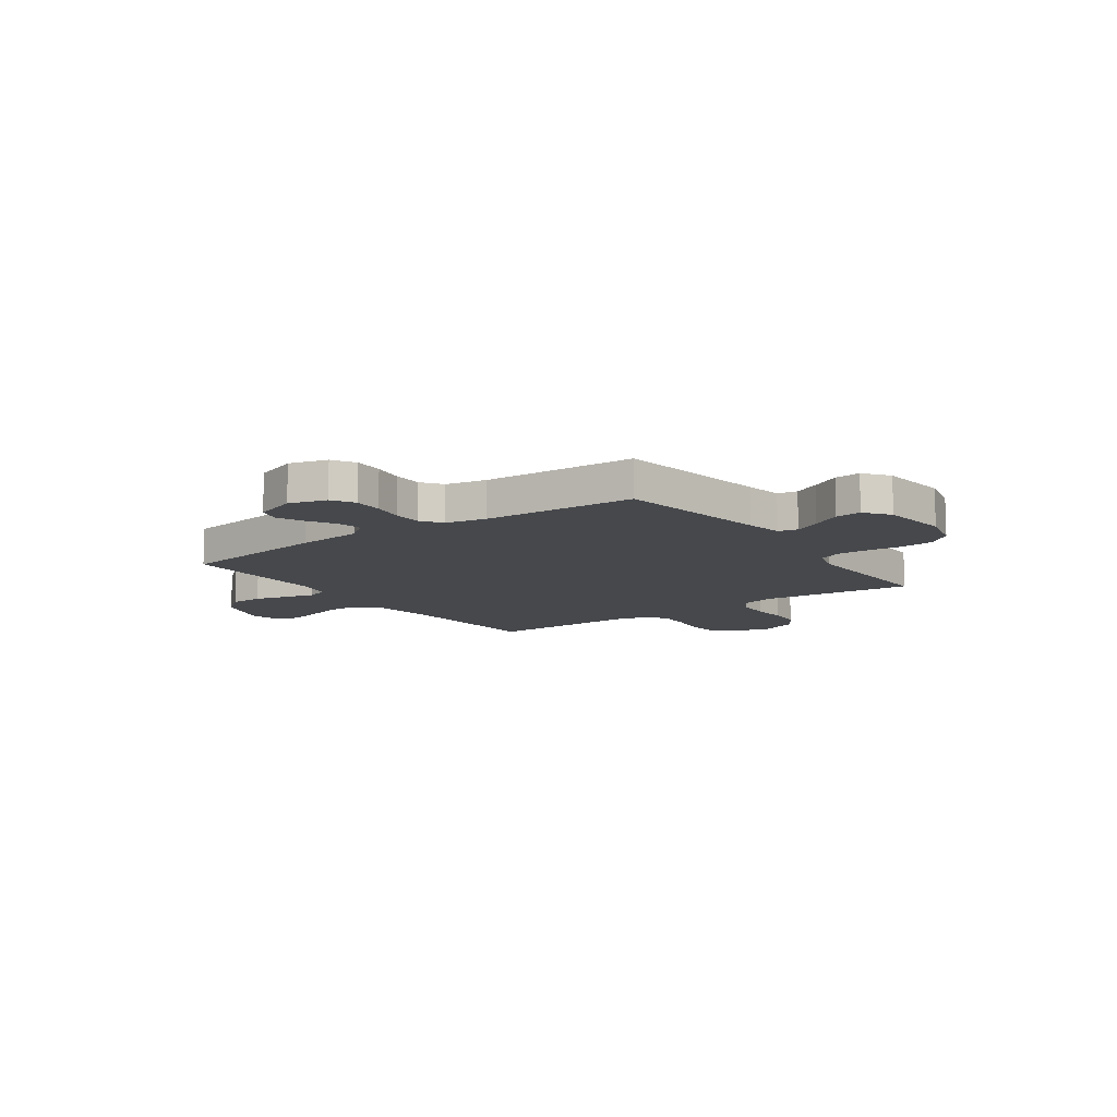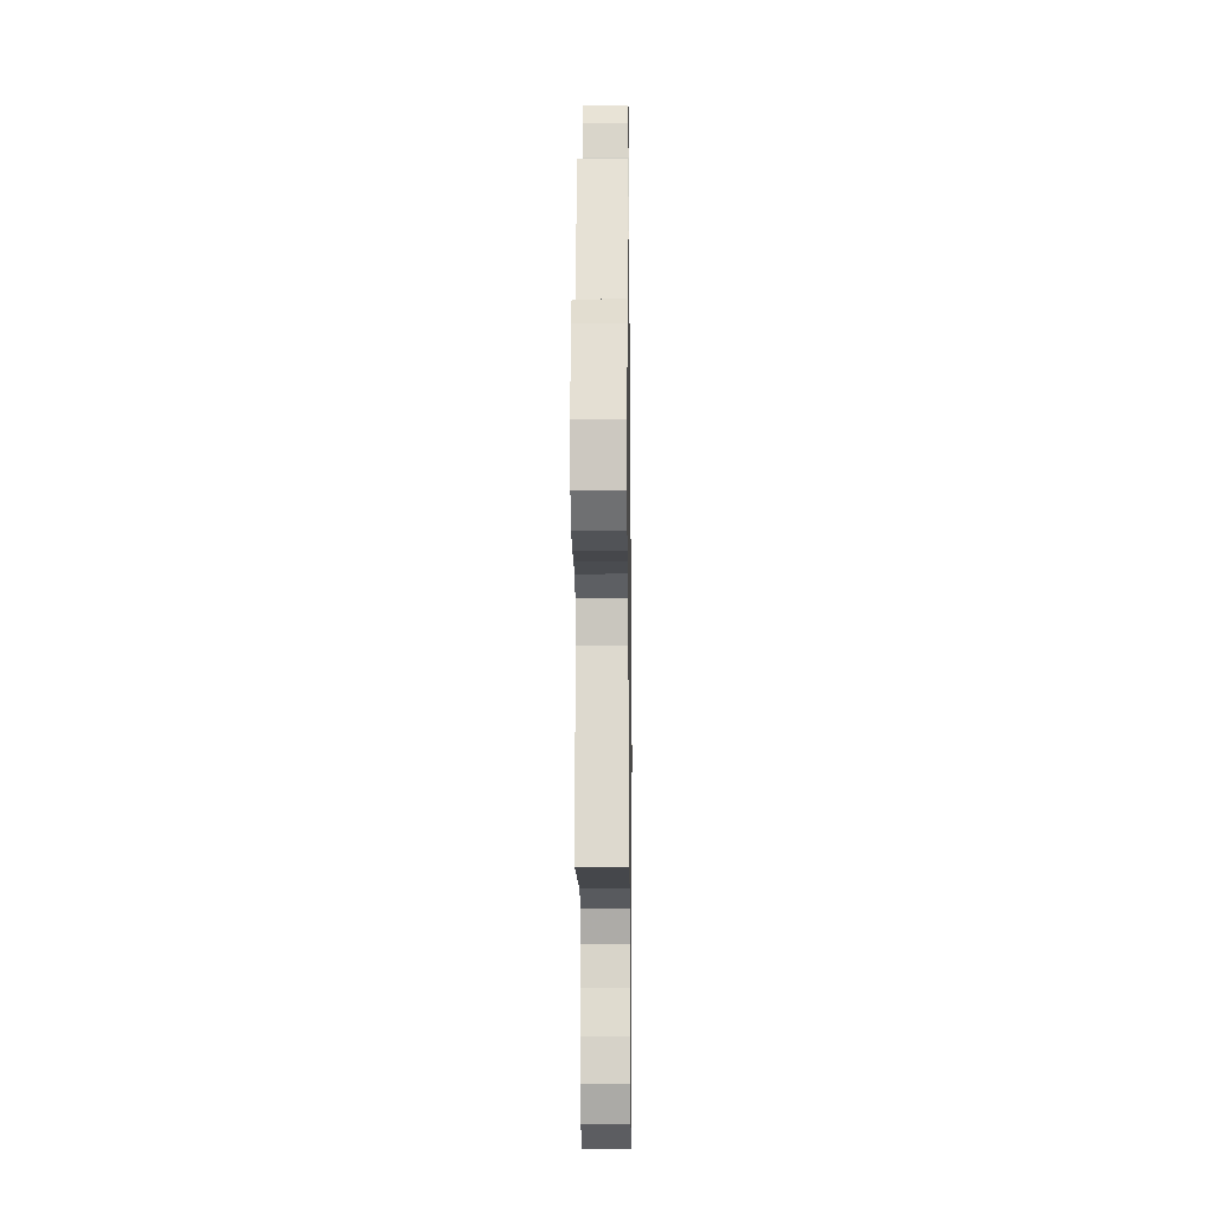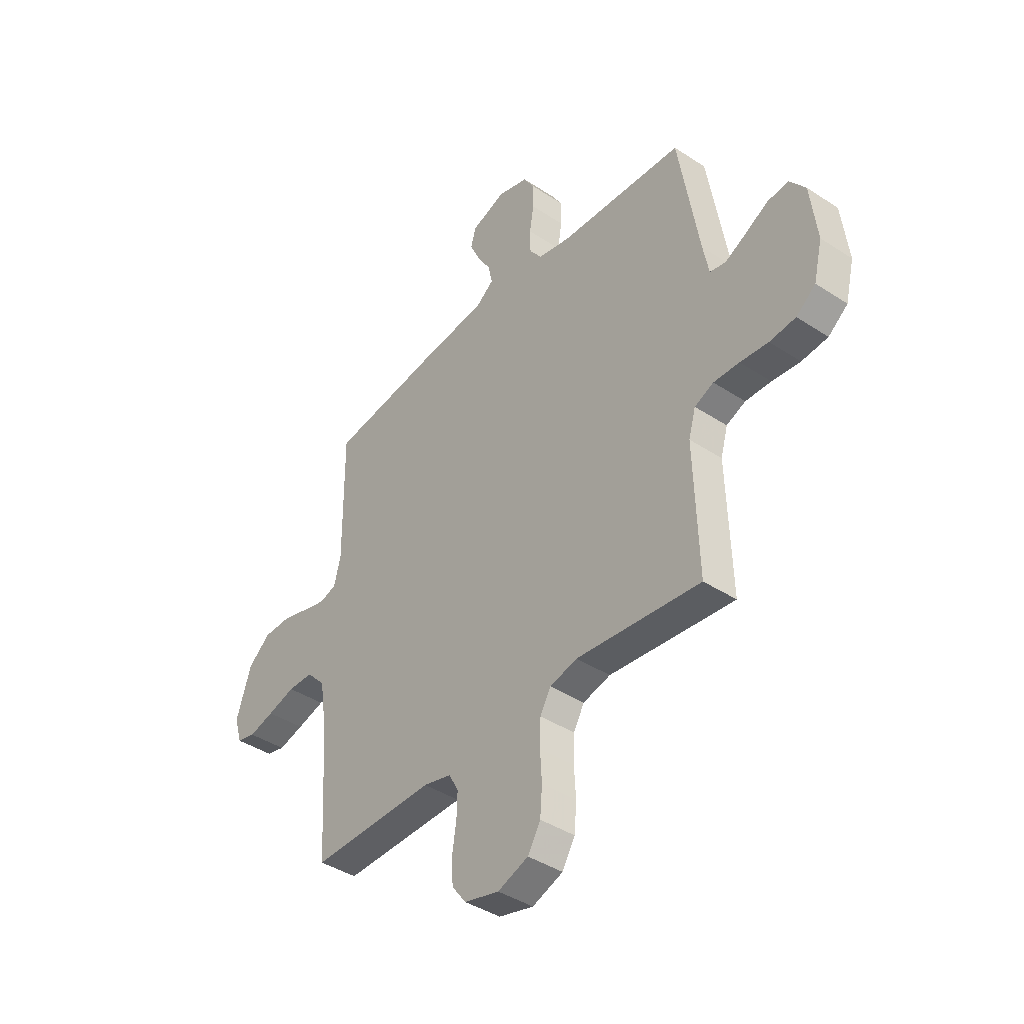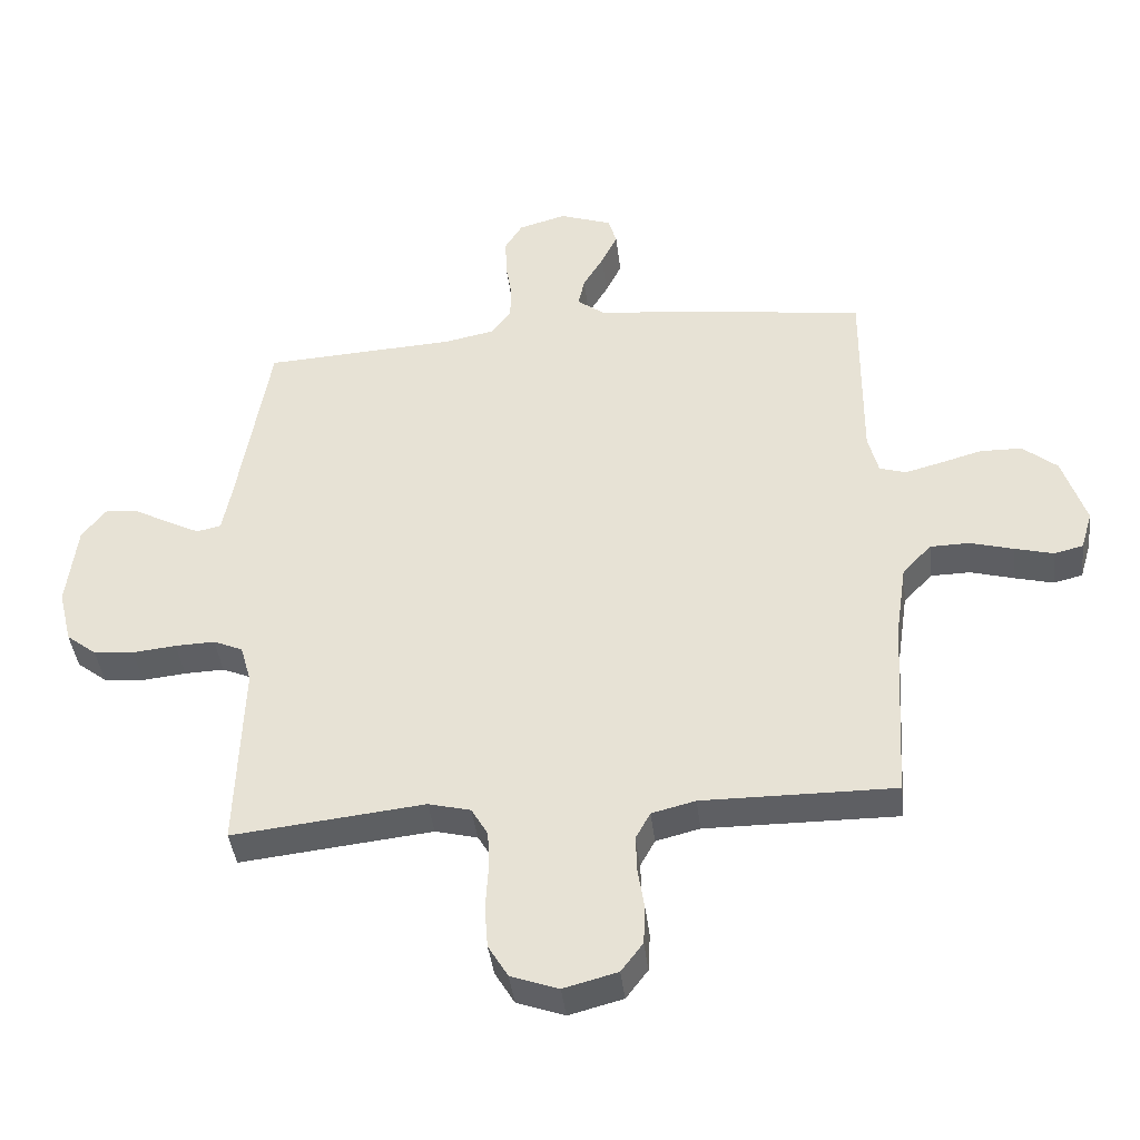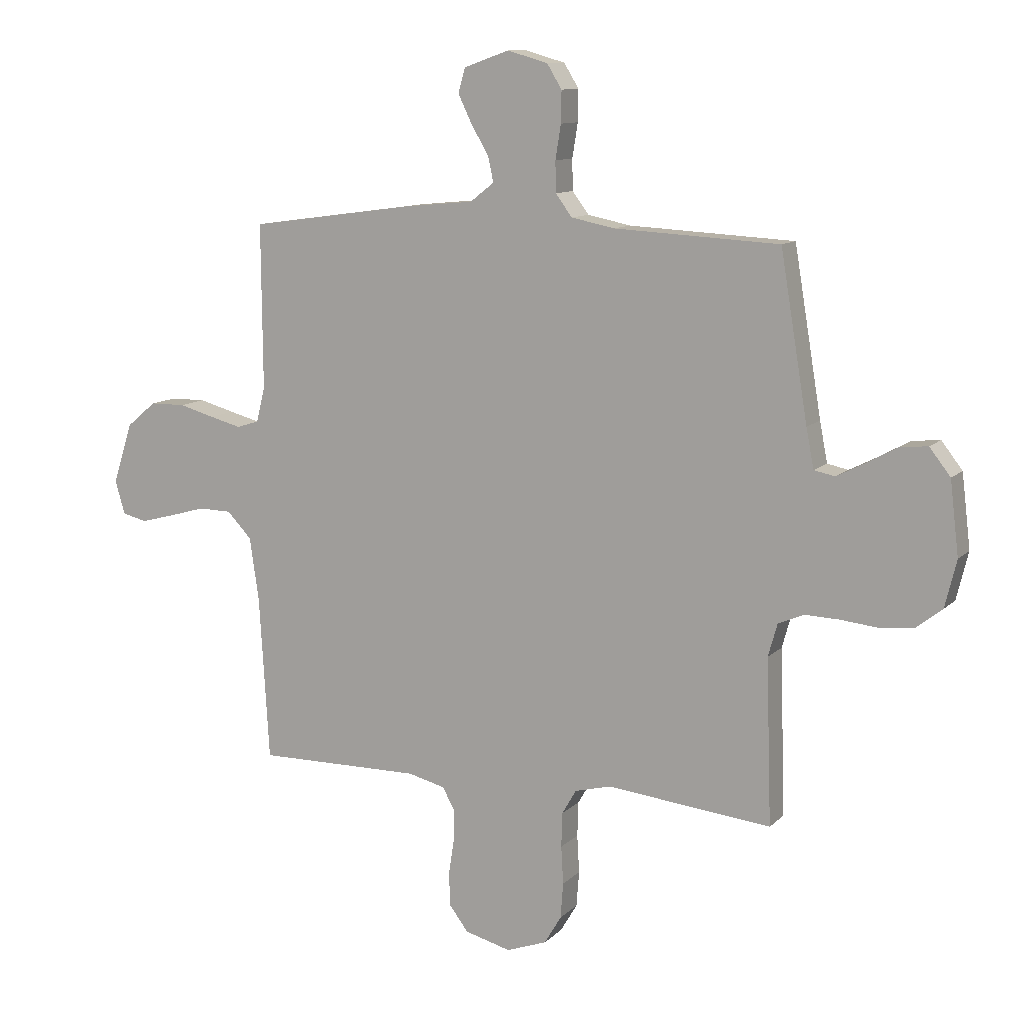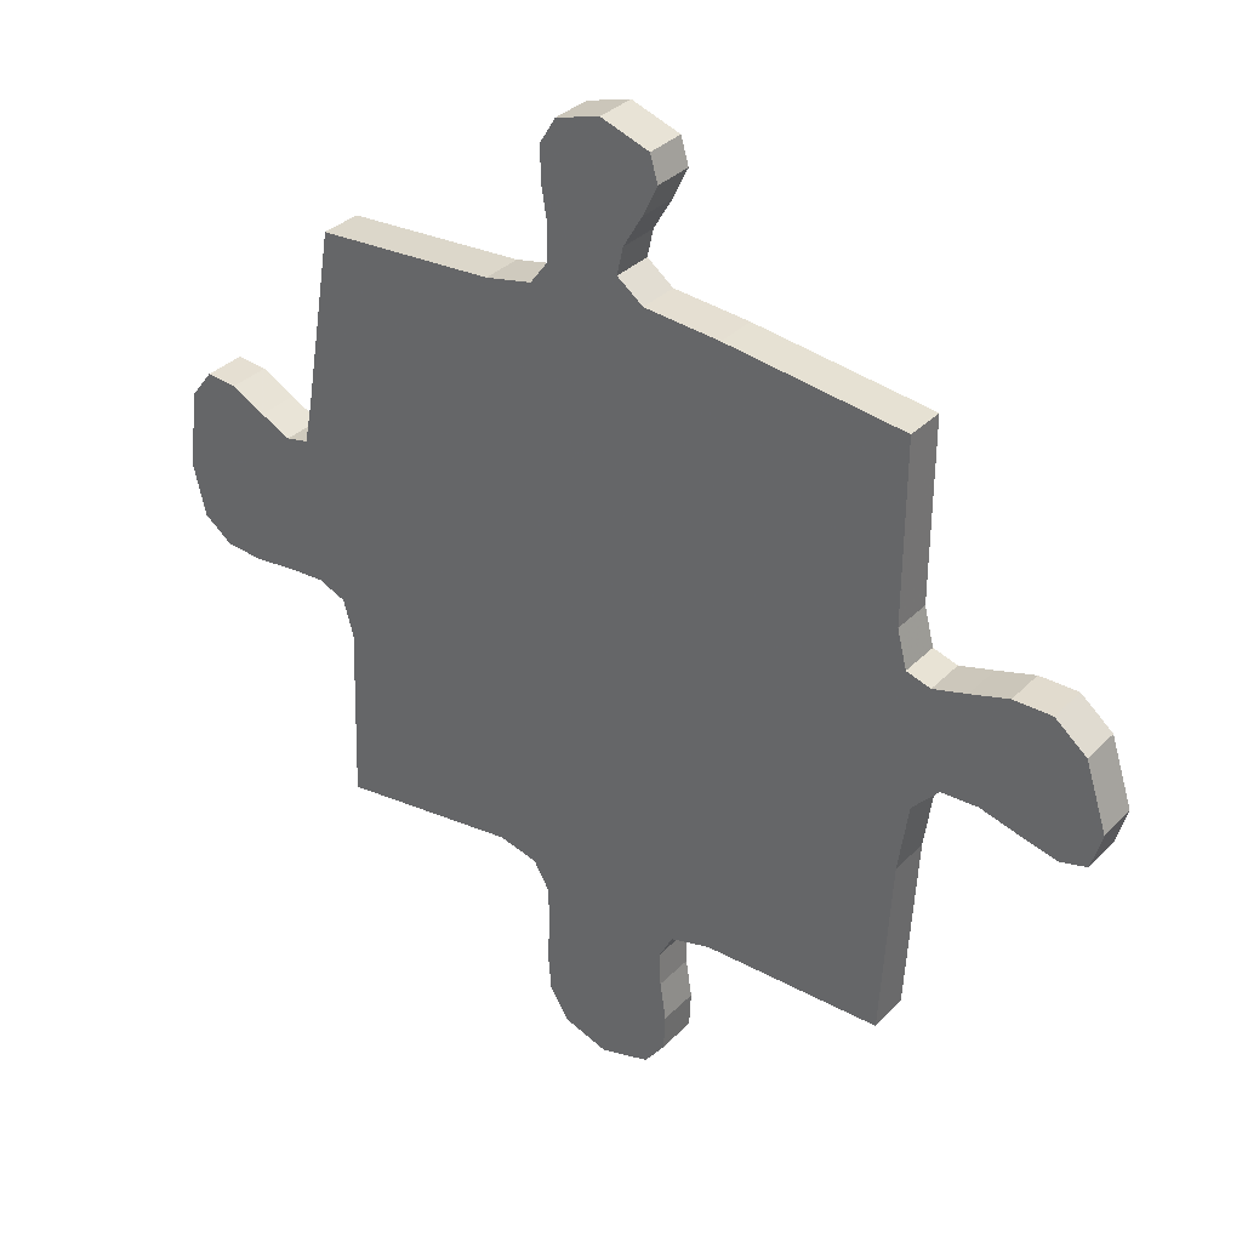
<metadata>
{"format":"obj","ext":"obj","renderer":"f3d","projection":"perspective","resolution":1024,"background":"white","views":[{"elev":-11.1,"azim":35.4,"up":"+Y"},{"elev":-16.6,"azim":90.7,"up":"+Z"},{"elev":-40.9,"azim":51.3,"up":"+Z"},{"elev":-41.2,"azim":-173.2,"up":"+Z"},{"elev":10.9,"azim":25.7,"up":"+Z"},{"elev":33.2,"azim":-143.6,"up":"+Z"}]}
</metadata>
<code>
v -0.5 0.07 0.5
v -0.2 0.07 0.541
v -0.072 0.07 0.553
v -0.028 0.07 0.587
v -0.038 0.07 0.633
v -0.07 0.07 0.687
v -0.095 0.07 0.739
v -0.082 0.07 0.783
v 0 0.07 0.812
v 0.074 0.07 0.791
v 0.101 0.07 0.747
v 0.1 0.07 0.69
v 0.09 0.07 0.628
v 0.091 0.07 0.572
v 0.121 0.07 0.532
v 0.2 0.07 0.516
v 0.5 0.07 0.5
v 0.55 0.07 0.2
v 0.564 0.07 0.128
v 0.602 0.07 0.12
v 0.653 0.07 0.146
v 0.709 0.07 0.177
v 0.76 0.07 0.182
v 0.798 0.07 0.133
v 0.814 0.07 0
v 0.793 0.07 -0.086
v 0.746 0.07 -0.123
v 0.683 0.07 -0.129
v 0.615 0.07 -0.122
v 0.553 0.07 -0.12
v 0.507 0.07 -0.14
v 0.49 0.07 -0.2
v 0.5 0.07 -0.5
v 0.2 0.07 -0.468
v 0.134 0.07 -0.485
v 0.108 0.07 -0.53
v 0.106 0.07 -0.593
v 0.11 0.07 -0.662
v 0.105 0.07 -0.727
v 0.074 0.07 -0.779
v 0 0.07 -0.806
v -0.084 0.07 -0.784
v -0.118 0.07 -0.739
v -0.121 0.07 -0.679
v -0.111 0.07 -0.614
v -0.109 0.07 -0.556
v -0.132 0.07 -0.514
v -0.2 0.07 -0.497
v -0.5 0.07 -0.5
v -0.518 0.07 -0.2
v -0.535 0.07 -0.085
v -0.58 0.07 -0.038
v -0.641 0.07 -0.037
v -0.708 0.07 -0.056
v -0.769 0.07 -0.072
v -0.814 0.07 -0.061
v -0.832 0.07 0
v -0.796 0.07 0.111
v -0.742 0.07 0.156
v -0.677 0.07 0.157
v -0.612 0.07 0.139
v -0.555 0.07 0.124
v -0.514 0.07 0.137
v -0.498 0.07 0.2
v -0.5 0 0.5
v -0.2 0 0.541
v -0.072 0 0.553
v -0.028 0 0.587
v -0.038 0 0.633
v -0.07 0 0.687
v -0.095 0 0.739
v -0.082 0 0.783
v 0 0 0.812
v 0.074 0 0.791
v 0.101 0 0.747
v 0.1 0 0.69
v 0.09 0 0.628
v 0.091 0 0.572
v 0.121 0 0.532
v 0.2 0 0.516
v 0.5 0 0.5
v 0.55 0 0.2
v 0.564 0 0.128
v 0.602 0 0.12
v 0.653 0 0.146
v 0.709 0 0.177
v 0.76 0 0.182
v 0.798 0 0.133
v 0.814 0 0
v 0.793 0 -0.086
v 0.746 0 -0.123
v 0.683 0 -0.129
v 0.615 0 -0.122
v 0.553 0 -0.12
v 0.507 0 -0.14
v 0.49 0 -0.2
v 0.5 0 -0.5
v 0.2 0 -0.468
v 0.134 0 -0.485
v 0.108 0 -0.53
v 0.106 0 -0.593
v 0.11 0 -0.662
v 0.105 0 -0.727
v 0.074 0 -0.779
v 0 0 -0.806
v -0.084 0 -0.784
v -0.118 0 -0.739
v -0.121 0 -0.679
v -0.111 0 -0.614
v -0.109 0 -0.556
v -0.132 0 -0.514
v -0.2 0 -0.497
v -0.5 0 -0.5
v -0.518 0 -0.2
v -0.535 0 -0.085
v -0.58 0 -0.038
v -0.641 0 -0.037
v -0.708 0 -0.056
v -0.769 0 -0.072
v -0.814 0 -0.061
v -0.832 0 0
v -0.796 0 0.111
v -0.742 0 0.156
v -0.677 0 0.157
v -0.612 0 0.139
v -0.555 0 0.124
v -0.514 0 0.137
v -0.498 0 0.2
f 59 60 61
f 58 59 61
f 57 58 61
f 56 57 61
f 55 56 61
f 54 55 61
f 53 54 61
f 52 53 61 62
f 51 52 62 63
f 48 49 50
f 51 63 64
f 50 51 64
f 48 50 64
f 47 48 64
f 43 44 45
f 42 43 45
f 41 42 45
f 40 41 45
f 39 40 45
f 38 39 45
f 37 38 45
f 36 37 45 46
f 1 2 3
f 64 1 3
f 47 64 3
f 46 47 3
f 36 46 3
f 35 36 3
f 27 28 29
f 26 27 29
f 25 26 29
f 24 25 29
f 23 24 29
f 22 23 29
f 21 22 29
f 20 21 29 30
f 19 20 30 31
f 16 17 18
f 19 31 32
f 18 19 32
f 16 18 32
f 15 16 32
f 11 12 13
f 10 11 13
f 9 10 13
f 8 9 13
f 7 8 13
f 6 7 13
f 5 6 13
f 4 5 13 14
f 14 15 32
f 4 14 32
f 3 4 32
f 35 3 32
f 34 35 32
f 32 33 34
f 125 124 123
f 125 123 122
f 125 122 121
f 125 121 120
f 125 120 119
f 125 119 118
f 125 118 117
f 126 125 117 116
f 127 126 116 115
f 114 113 112
f 128 127 115
f 128 115 114
f 128 114 112
f 128 112 111
f 109 108 107
f 109 107 106
f 109 106 105
f 109 105 104
f 109 104 103
f 109 103 102
f 109 102 101
f 110 109 101 100
f 67 66 65
f 67 65 128
f 67 128 111
f 67 111 110
f 67 110 100
f 67 100 99
f 93 92 91
f 93 91 90
f 93 90 89
f 93 89 88
f 93 88 87
f 93 87 86
f 93 86 85
f 94 93 85 84
f 95 94 84 83
f 82 81 80
f 96 95 83
f 96 83 82
f 96 82 80
f 96 80 79
f 77 76 75
f 77 75 74
f 77 74 73
f 77 73 72
f 77 72 71
f 77 71 70
f 77 70 69
f 78 77 69 68
f 96 79 78
f 96 78 68
f 96 68 67
f 96 67 99
f 96 99 98
f 98 97 96
f 1 65 66 2
f 2 66 67 3
f 3 67 68 4
f 4 68 69 5
f 5 69 70 6
f 6 70 71 7
f 7 71 72 8
f 8 72 73 9
f 9 73 74 10
f 10 74 75 11
f 11 75 76 12
f 12 76 77 13
f 13 77 78 14
f 14 78 79 15
f 15 79 80 16
f 16 80 81 17
f 17 81 82 18
f 18 82 83 19
f 19 83 84 20
f 20 84 85 21
f 21 85 86 22
f 22 86 87 23
f 23 87 88 24
f 24 88 89 25
f 25 89 90 26
f 26 90 91 27
f 27 91 92 28
f 28 92 93 29
f 29 93 94 30
f 30 94 95 31
f 31 95 96 32
f 32 96 97 33
f 33 97 98 34
f 34 98 99 35
f 35 99 100 36
f 36 100 101 37
f 37 101 102 38
f 38 102 103 39
f 39 103 104 40
f 40 104 105 41
f 41 105 106 42
f 42 106 107 43
f 43 107 108 44
f 44 108 109 45
f 45 109 110 46
f 46 110 111 47
f 47 111 112 48
f 48 112 113 49
f 49 113 114 50
f 50 114 115 51
f 51 115 116 52
f 52 116 117 53
f 53 117 118 54
f 54 118 119 55
f 55 119 120 56
f 56 120 121 57
f 57 121 122 58
f 58 122 123 59
f 59 123 124 60
f 60 124 125 61
f 61 125 126 62
f 62 126 127 63
f 63 127 128 64
f 64 128 65 1

</code>
